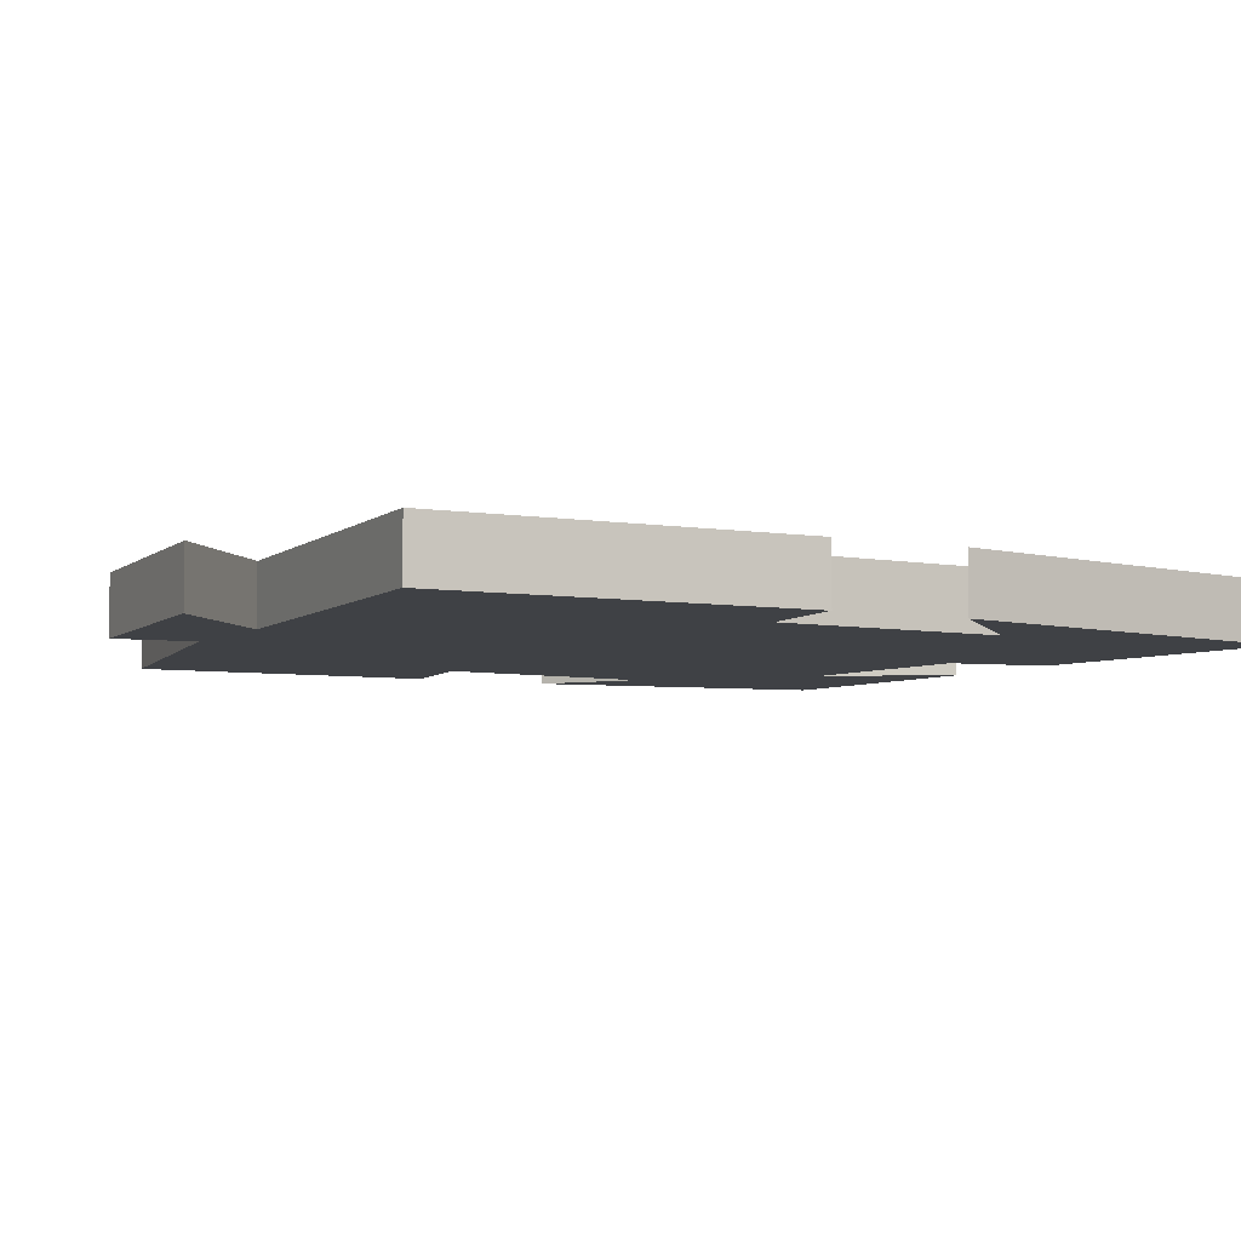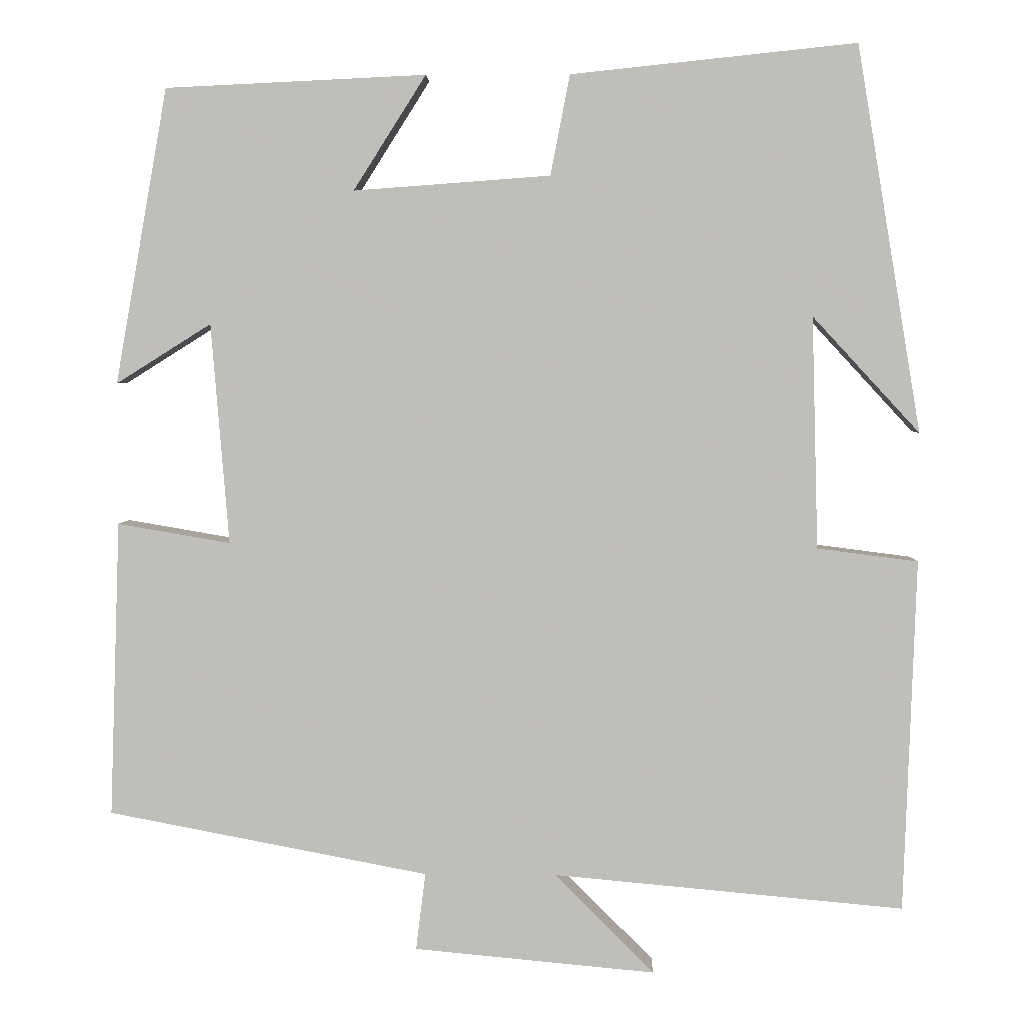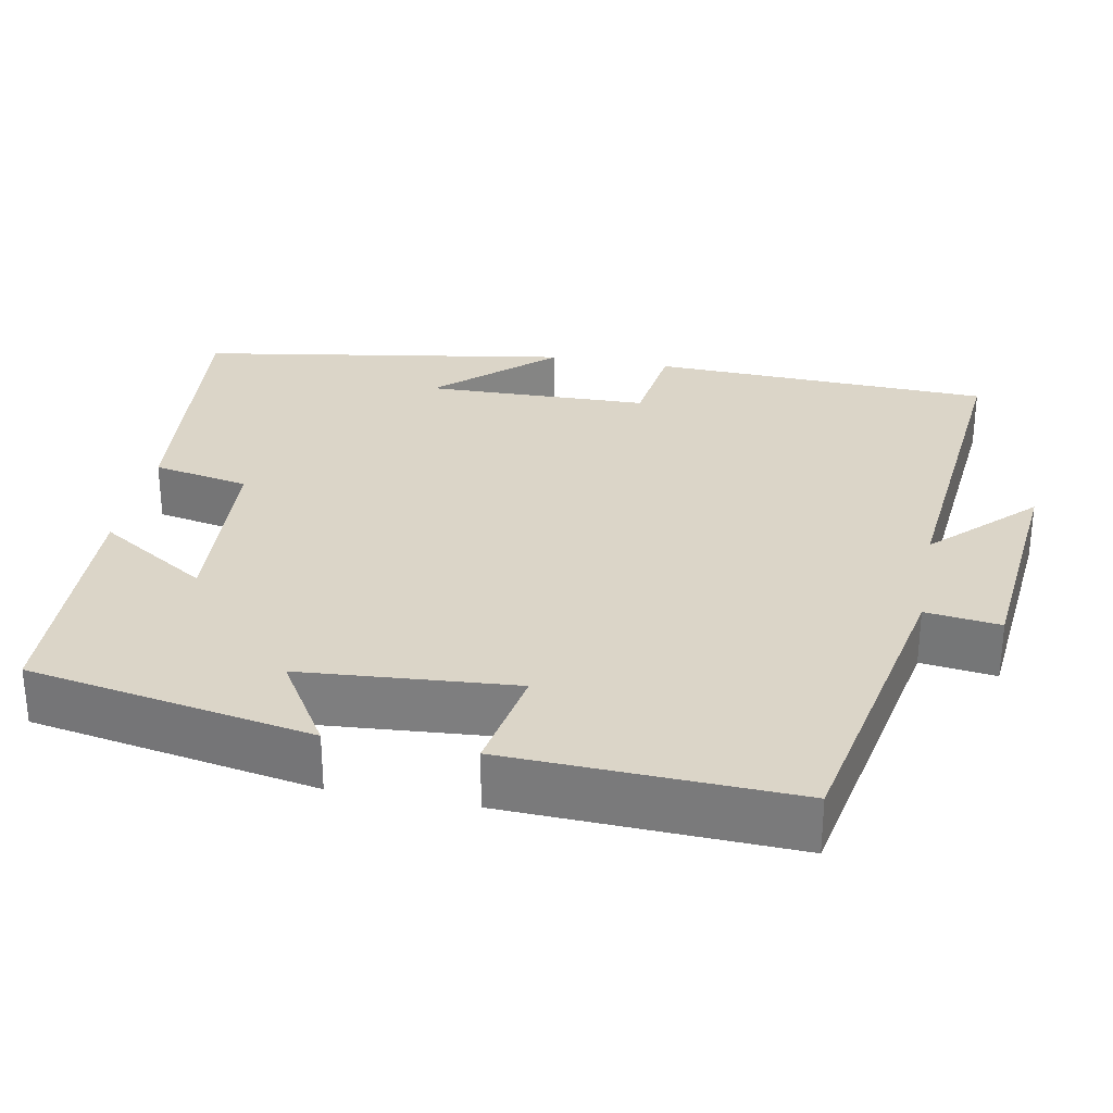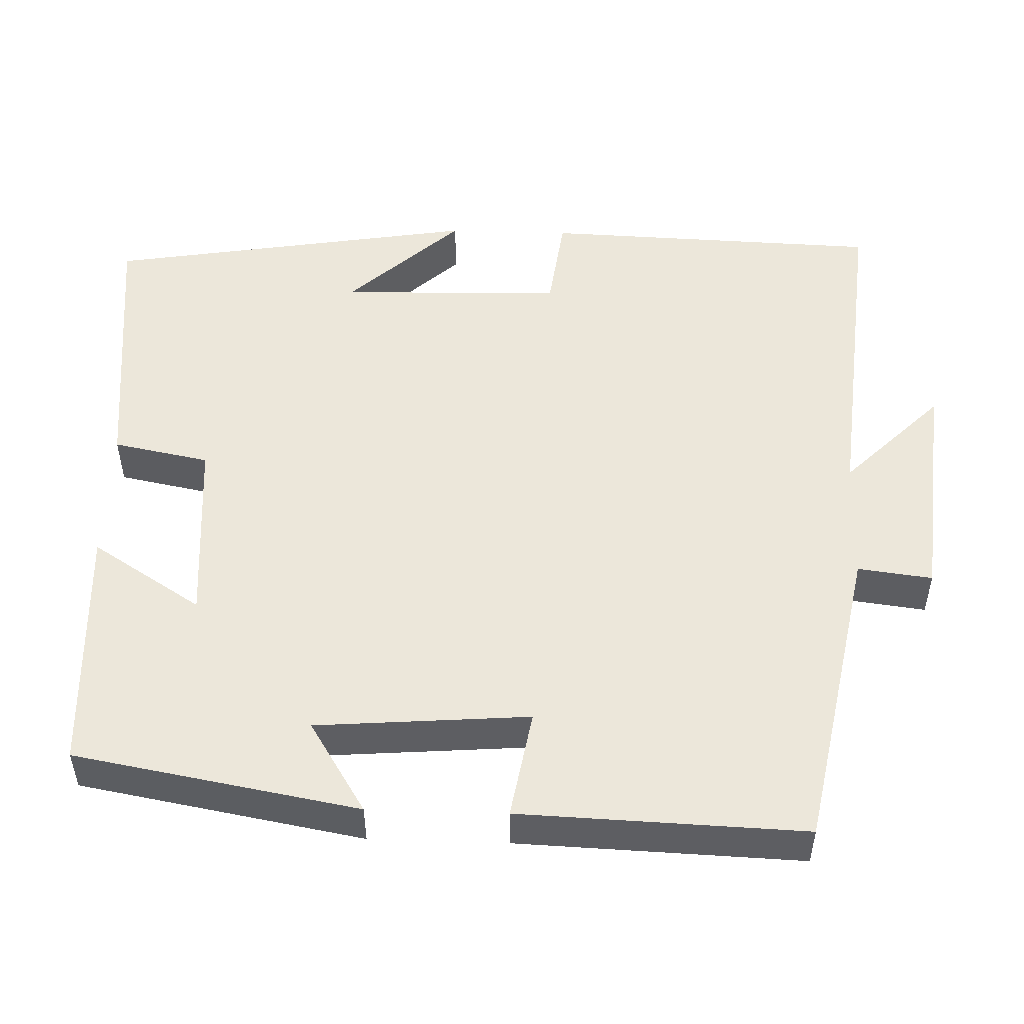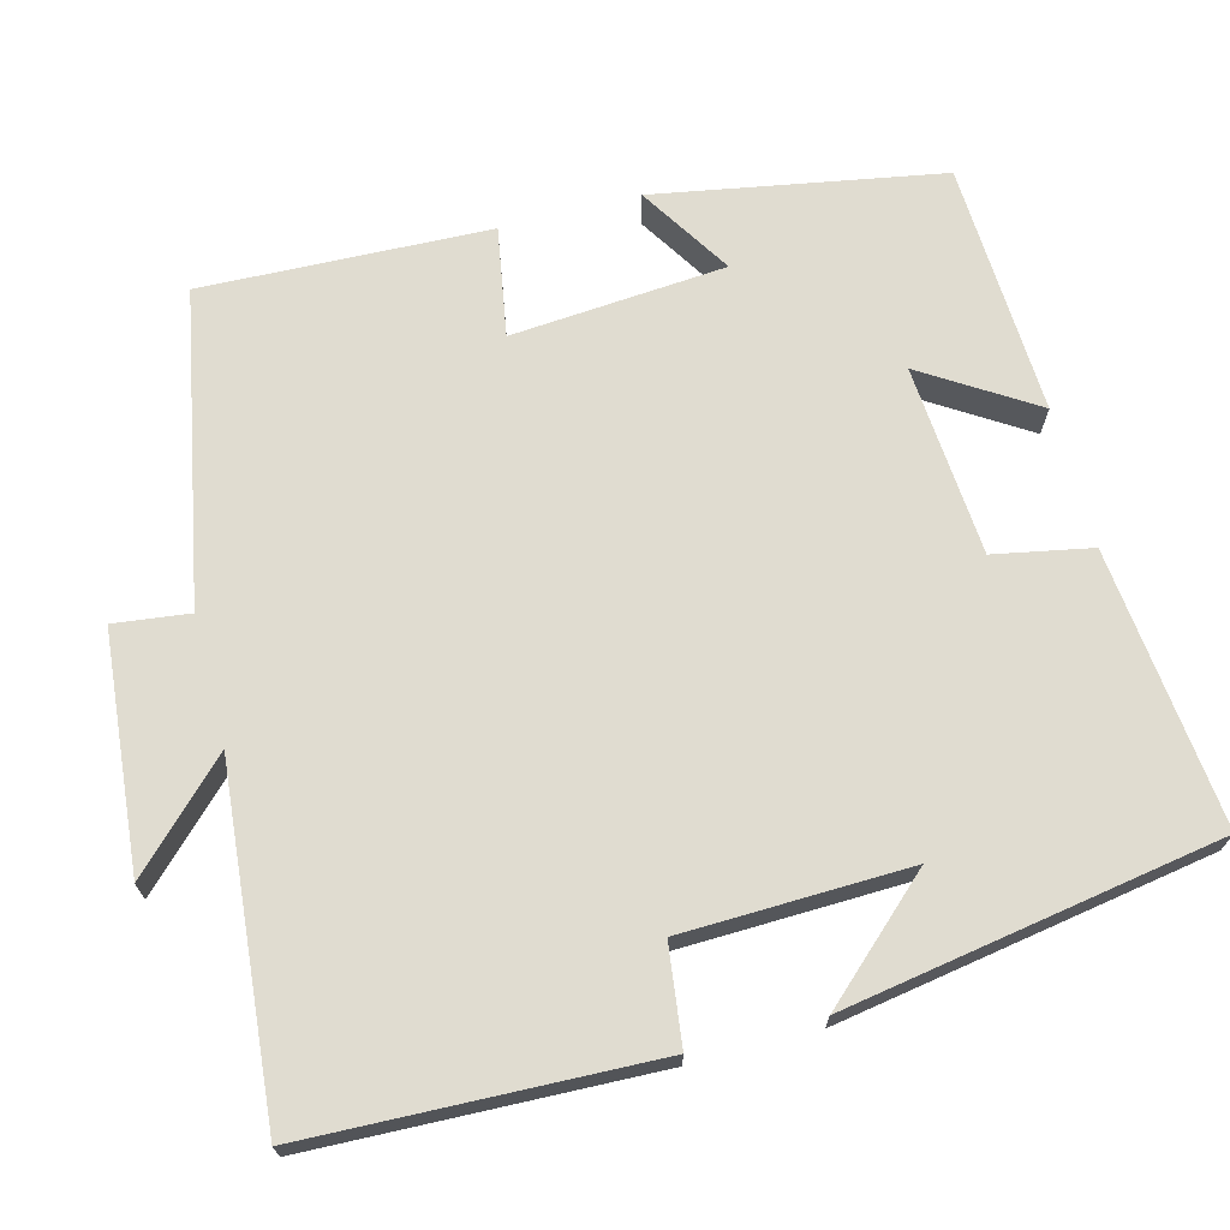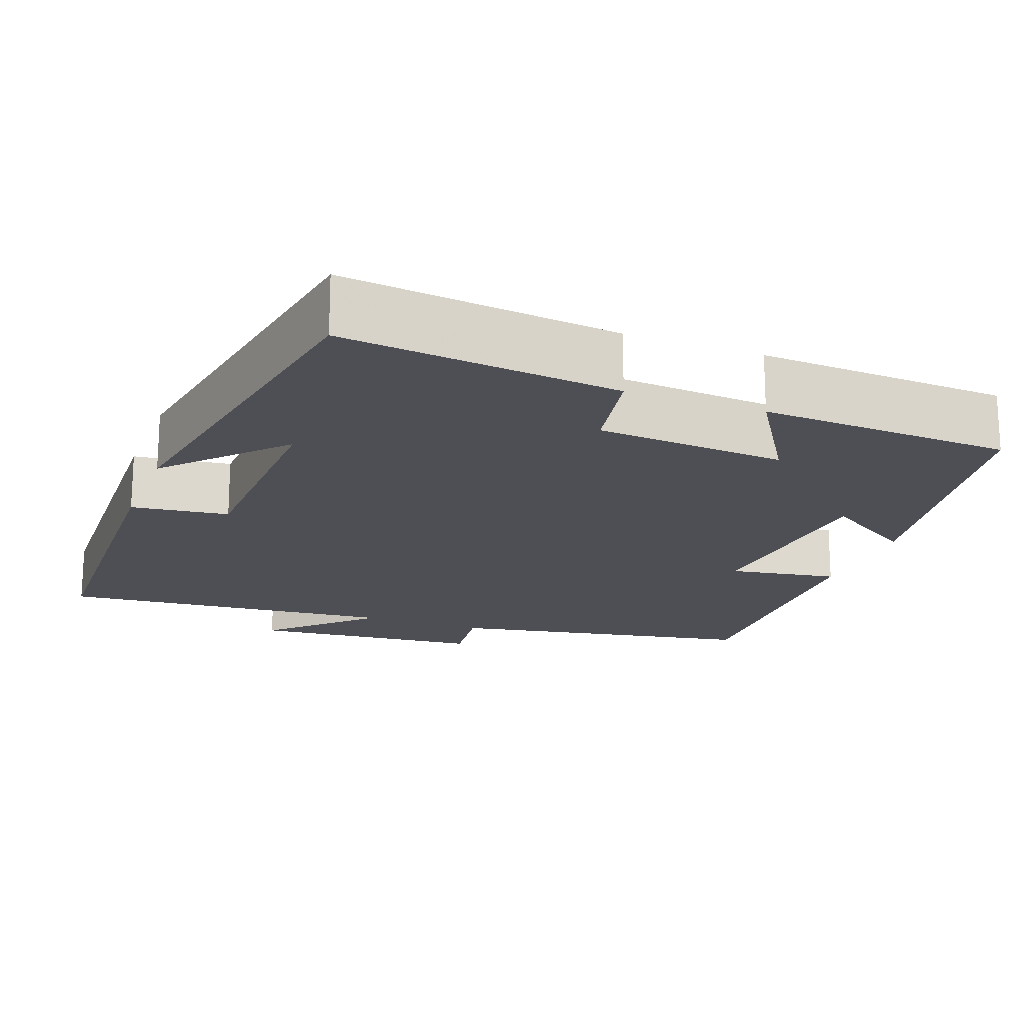
<metadata>
{"format":"obj","ext":"obj","renderer":"f3d","projection":"perspective","resolution":1024,"background":"white","views":[{"elev":-5.4,"azim":-119.6,"up":"+Y"},{"elev":3.8,"azim":-178.3,"up":"+Z"},{"elev":29.5,"azim":101.0,"up":"+Y"},{"elev":51.2,"azim":91.9,"up":"+Y"},{"elev":69.5,"azim":-104.7,"up":"+Y"},{"elev":-18.4,"azim":-20.8,"up":"+Y"}]}
</metadata>
<code>
v 0.513 0.07 -0.424
v 0.115 0.07 -0.5
v 0.127 0.07 -0.596
v -0.173 0.07 -0.624
v -0.049 0.07 -0.5
v -0.485 0.07 -0.54
v -0.5 0.07 -0.102
v -0.375 0.07 -0.086
v -0.367 0.07 0.202
v -0.5 0.07 0.058
v -0.42 0.07 0.537
v -0.066 0.07 0.5
v -0.042 0.07 0.376
v 0.202 0.07 0.358
v 0.112 0.07 0.5
v 0.435 0.07 0.485
v 0.5 0.07 0.119
v 0.382 0.07 0.193
v 0.36 0.07 -0.081
v 0.5 0.07 -0.057
v 0.513 0 -0.424
v 0.115 0 -0.5
v 0.127 0 -0.596
v -0.173 0 -0.624
v -0.049 0 -0.5
v -0.485 0 -0.54
v -0.5 0 -0.102
v -0.375 0 -0.086
v -0.367 0 0.202
v -0.5 0 0.058
v -0.42 0 0.537
v -0.066 0 0.5
v -0.042 0 0.376
v 0.202 0 0.358
v 0.112 0 0.5
v 0.435 0 0.485
v 0.5 0 0.119
v 0.382 0 0.193
v 0.36 0 -0.081
v 0.5 0 -0.057
f 19 20 1 2
f 18 19 2
f 16 17 18
f 15 16 18
f 14 15 18
f 13 14 18 2
f 9 10 11
f 13 2 3
f 12 13 3
f 11 12 3
f 9 11 3
f 5 6 7 8
f 3 4 5
f 3 5 8 9
f 22 21 40 39
f 22 39 38
f 38 37 36
f 38 36 35
f 38 35 34
f 22 38 34 33
f 31 30 29
f 23 22 33
f 23 33 32
f 23 32 31
f 23 31 29
f 28 27 26 25
f 25 24 23
f 29 28 25 23
f 1 21 22 2
f 2 22 23 3
f 3 23 24 4
f 4 24 25 5
f 5 25 26 6
f 6 26 27 7
f 7 27 28 8
f 8 28 29 9
f 9 29 30 10
f 10 30 31 11
f 11 31 32 12
f 12 32 33 13
f 13 33 34 14
f 14 34 35 15
f 15 35 36 16
f 16 36 37 17
f 17 37 38 18
f 18 38 39 19
f 19 39 40 20
f 20 40 21 1

</code>
